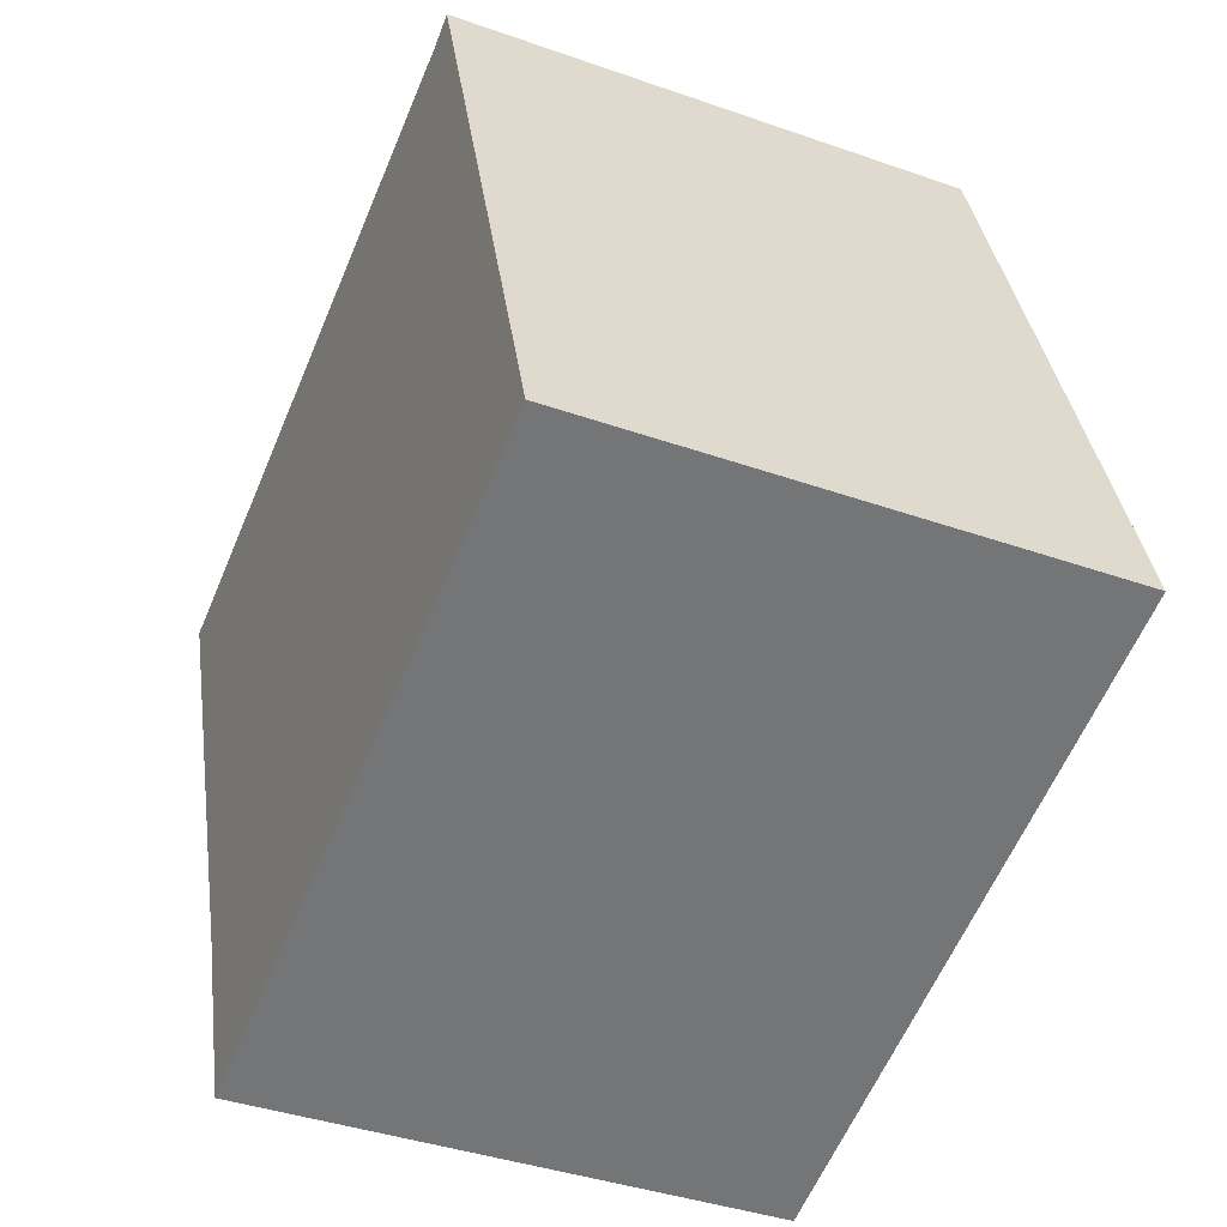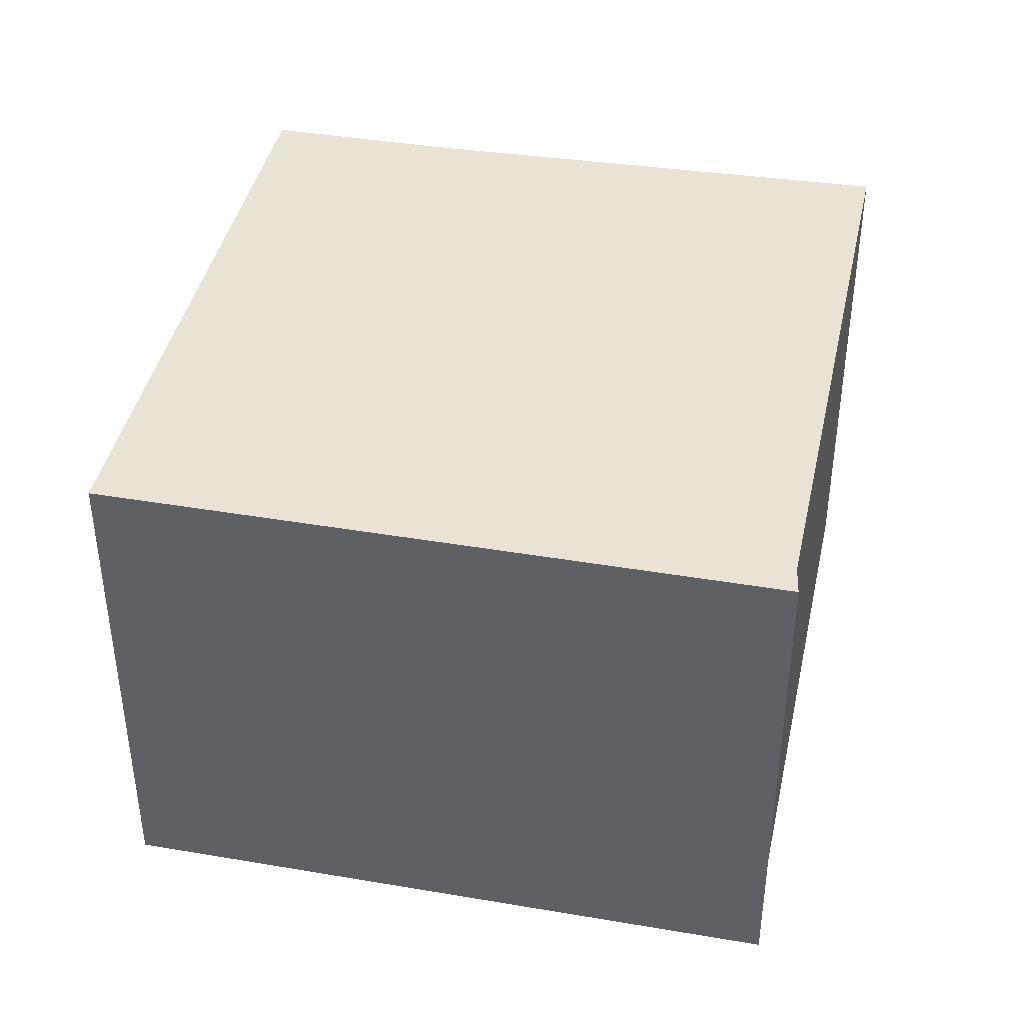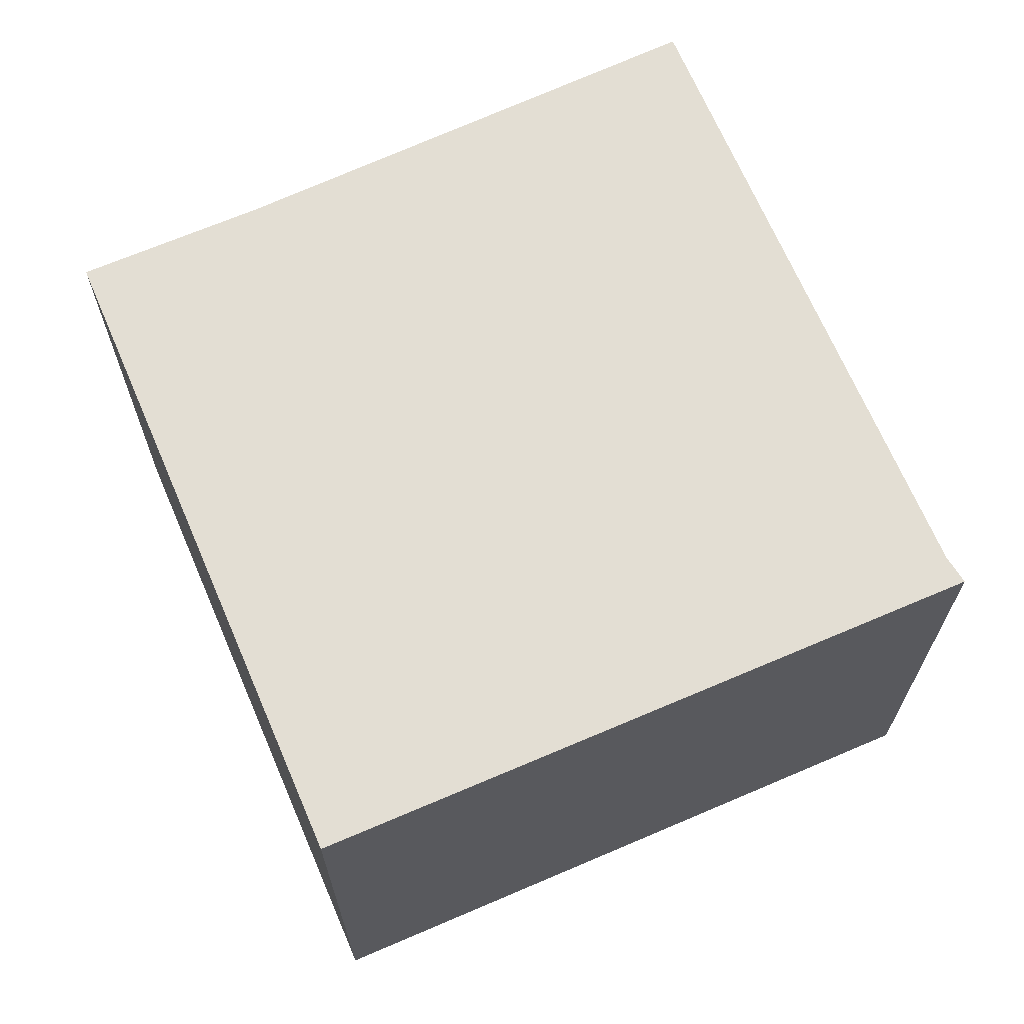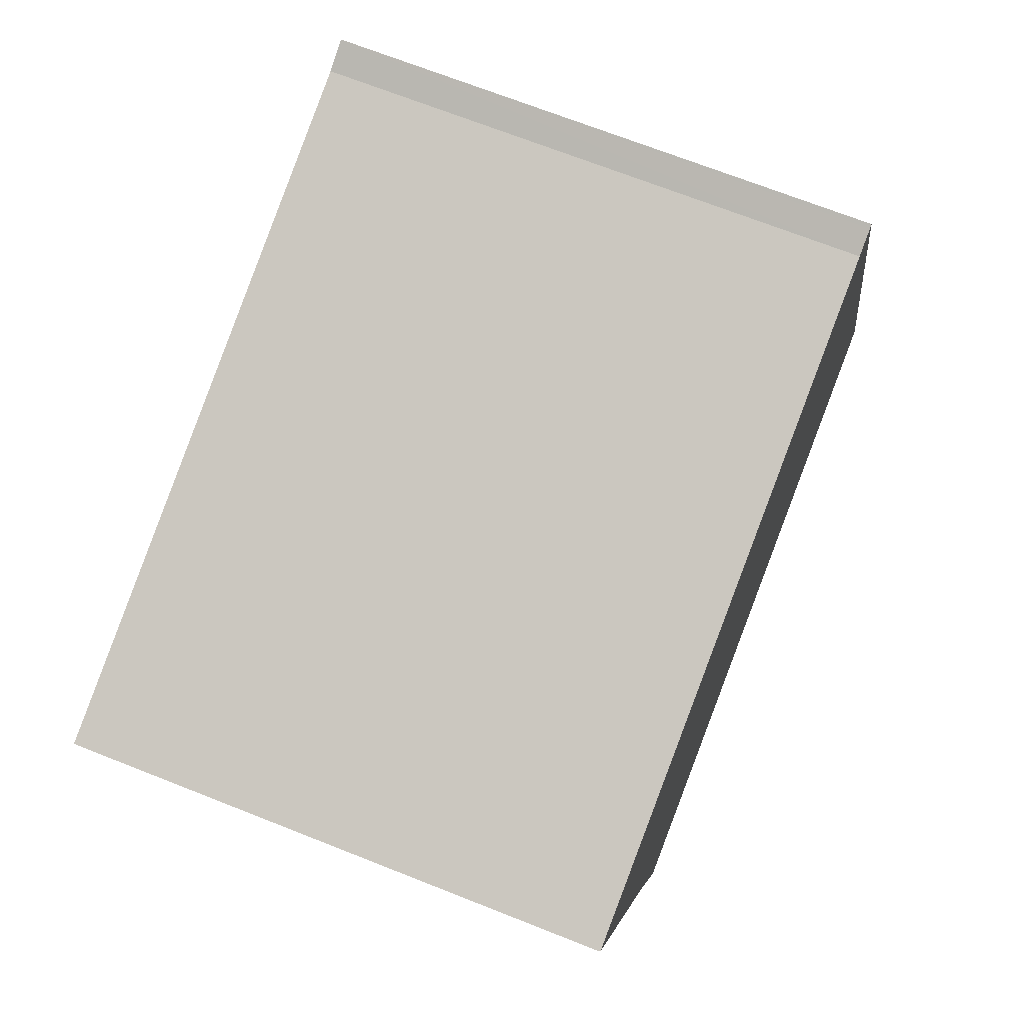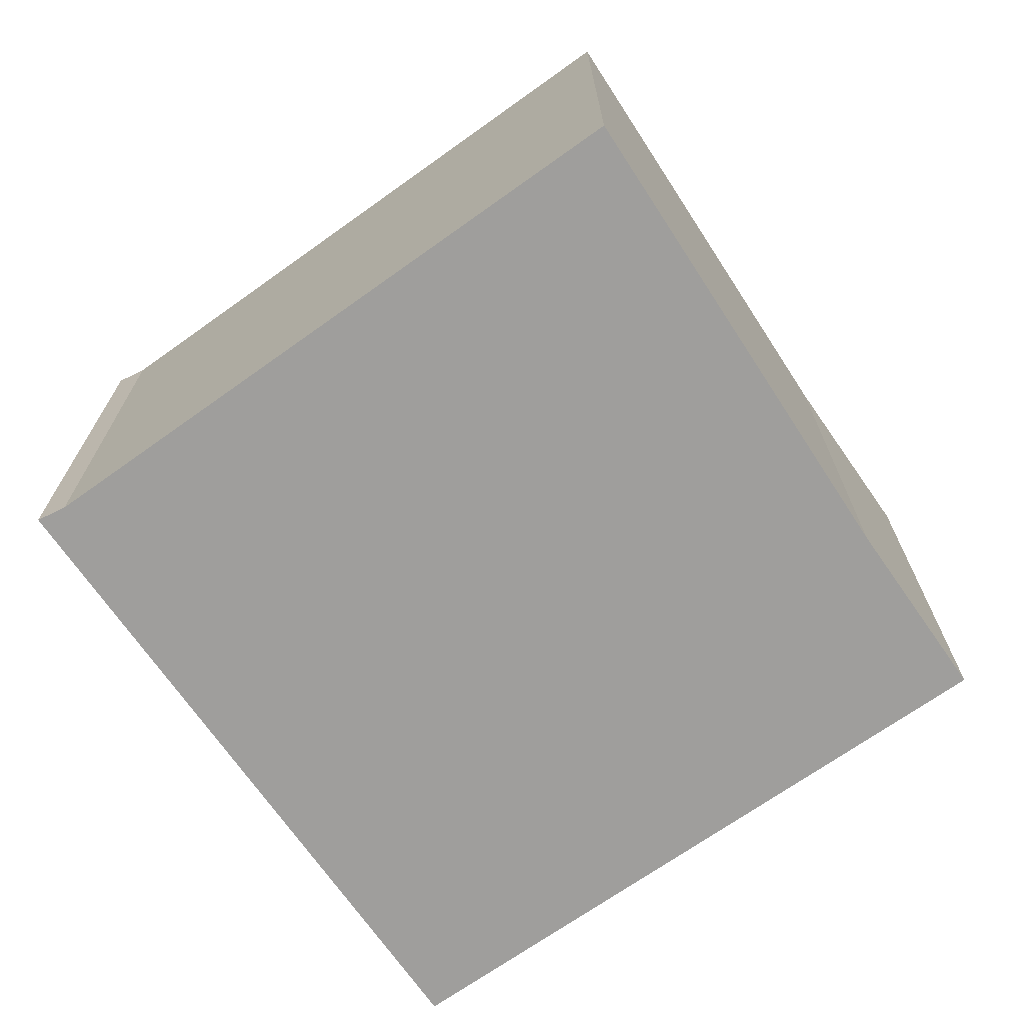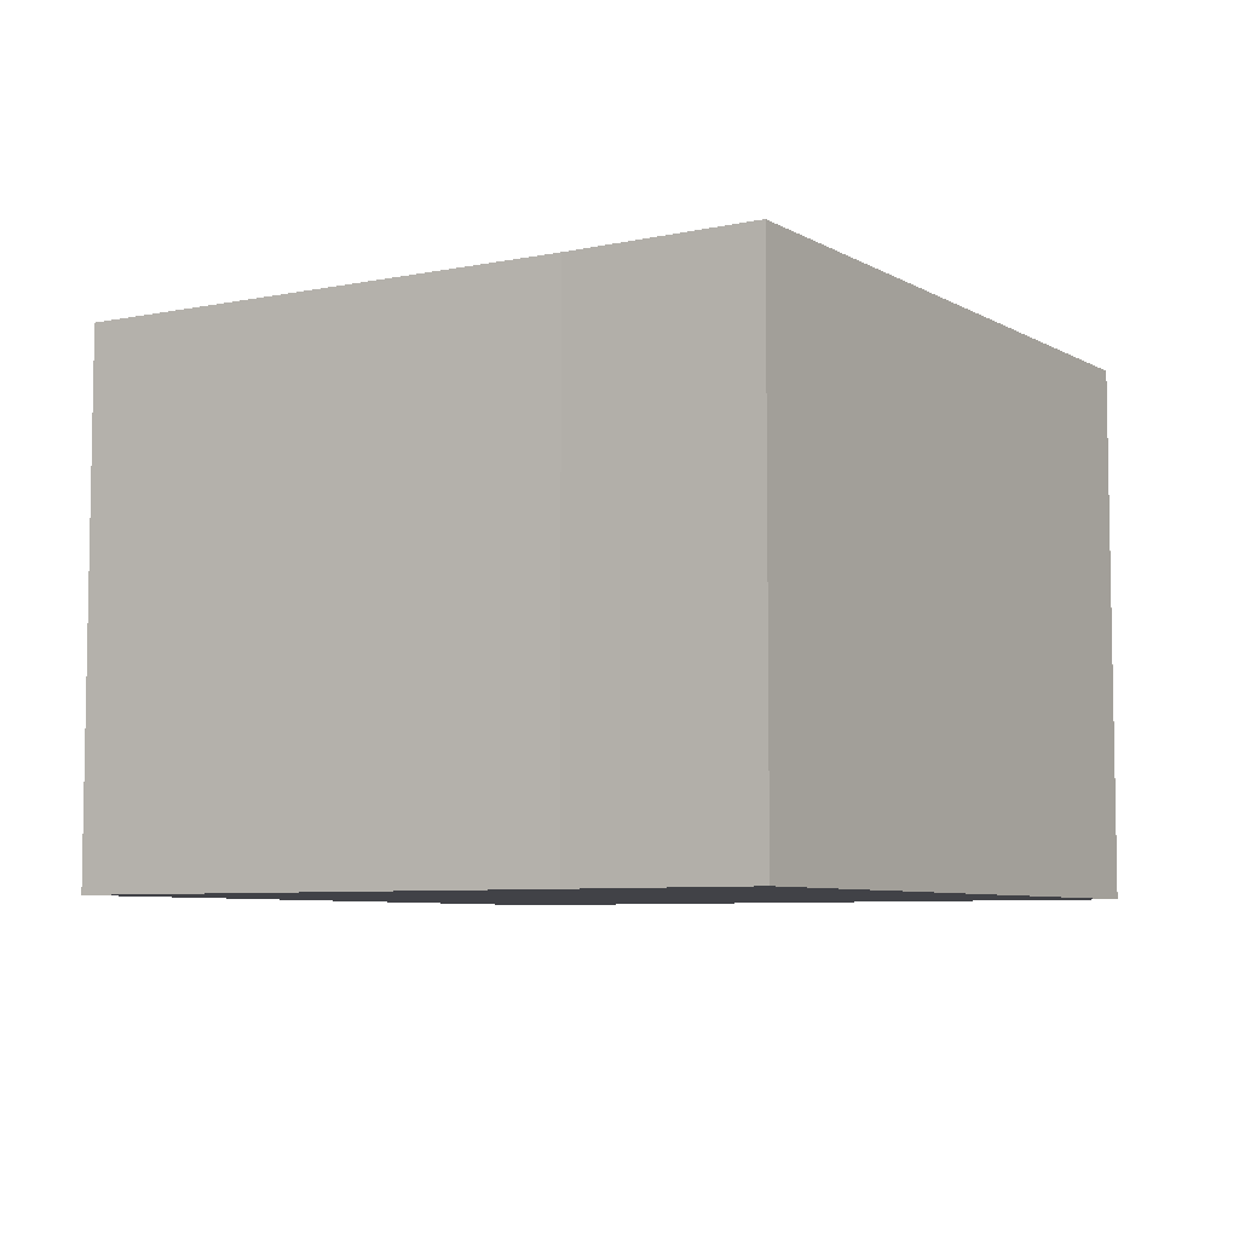
<metadata>
{"format":"obj","ext":"obj","renderer":"f3d","projection":"perspective","resolution":1024,"background":"white","views":[{"elev":-39.3,"azim":-113.7,"up":"+Z"},{"elev":41.1,"azim":-60.1,"up":"+Y"},{"elev":67.3,"azim":-95.1,"up":"+Y"},{"elev":69.1,"azim":111.7,"up":"+Z"},{"elev":-70.9,"azim":53.2,"up":"+Y"},{"elev":-6.8,"azim":140.9,"up":"+Y"}]}
</metadata>
<code>
v  9.616 7.078 -0.411
v  3.311 7.078 8.759
v  11.97 7.078 6.002
v  8.795 7.078 -2.895
v  2.993 7.078 8.923
v  2.939 7.078 8.951
v  2.207 7.078 6.722
v  1.896 7.078 5.774
v  0 7.078 4.334e-16
v  1.303 7.078 3.969
v  2.939 -5.481e-16 8.951
v  3.311 -5.363e-16 8.759
v  2.993 -5.464e-16 8.923
v  11.97 -3.675e-16 6.002
v  9.616 2.517e-17 -0.411
v  8.795 1.773e-16 -2.895
v  0 0 0
v  1.303 -2.43e-16 3.969
v  2.207 -4.116e-16 6.722
v  1.896 -3.536e-16 5.774
g defaultobject
f 1 2 3
f 2 1 4
f 2 4 5
f 5 4 6
f 6 4 7
f 7 4 8
f 8 4 9
f 8 9 10
f 11 5 6
f 5 11 2
f 2 11 12
f 12 11 13
f 12 3 2
f 3 12 14
f 14 1 3
f 1 14 15
f 15 4 1
f 4 15 16
f 16 9 4
f 9 16 17
f 17 10 9
f 10 17 8
f 8 17 7
f 7 17 6
f 6 17 18
f 6 18 19
f 6 19 11
f 19 18 20
f 12 15 14
f 15 12 13
f 15 13 11
f 15 11 19
f 15 19 20
f 15 20 18
f 15 18 16
f 16 18 17

</code>
